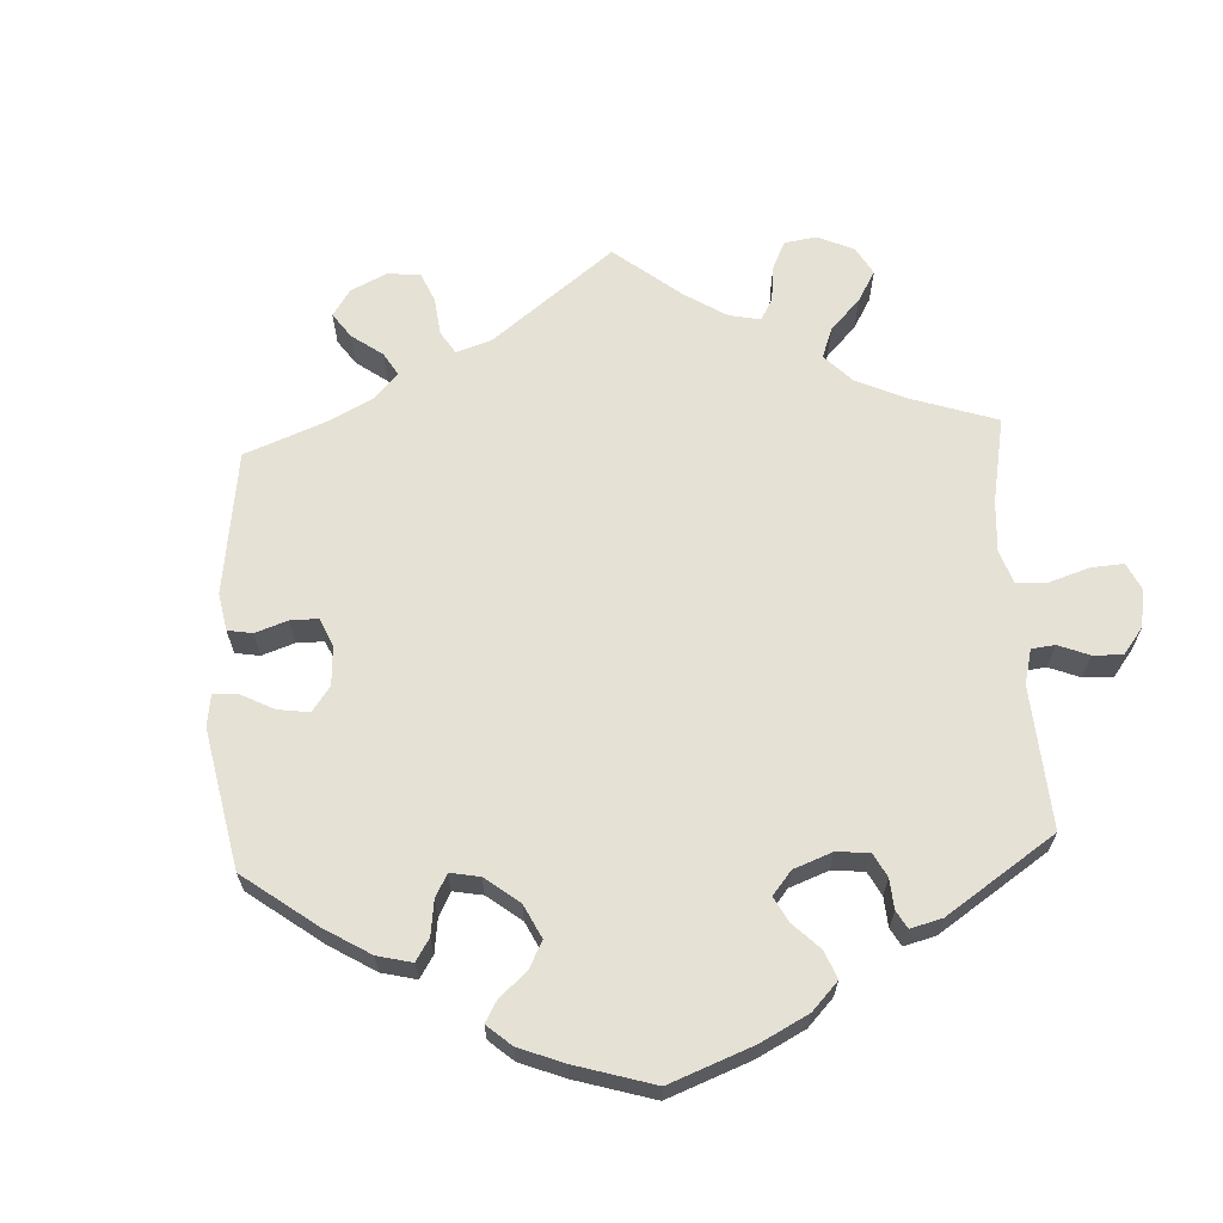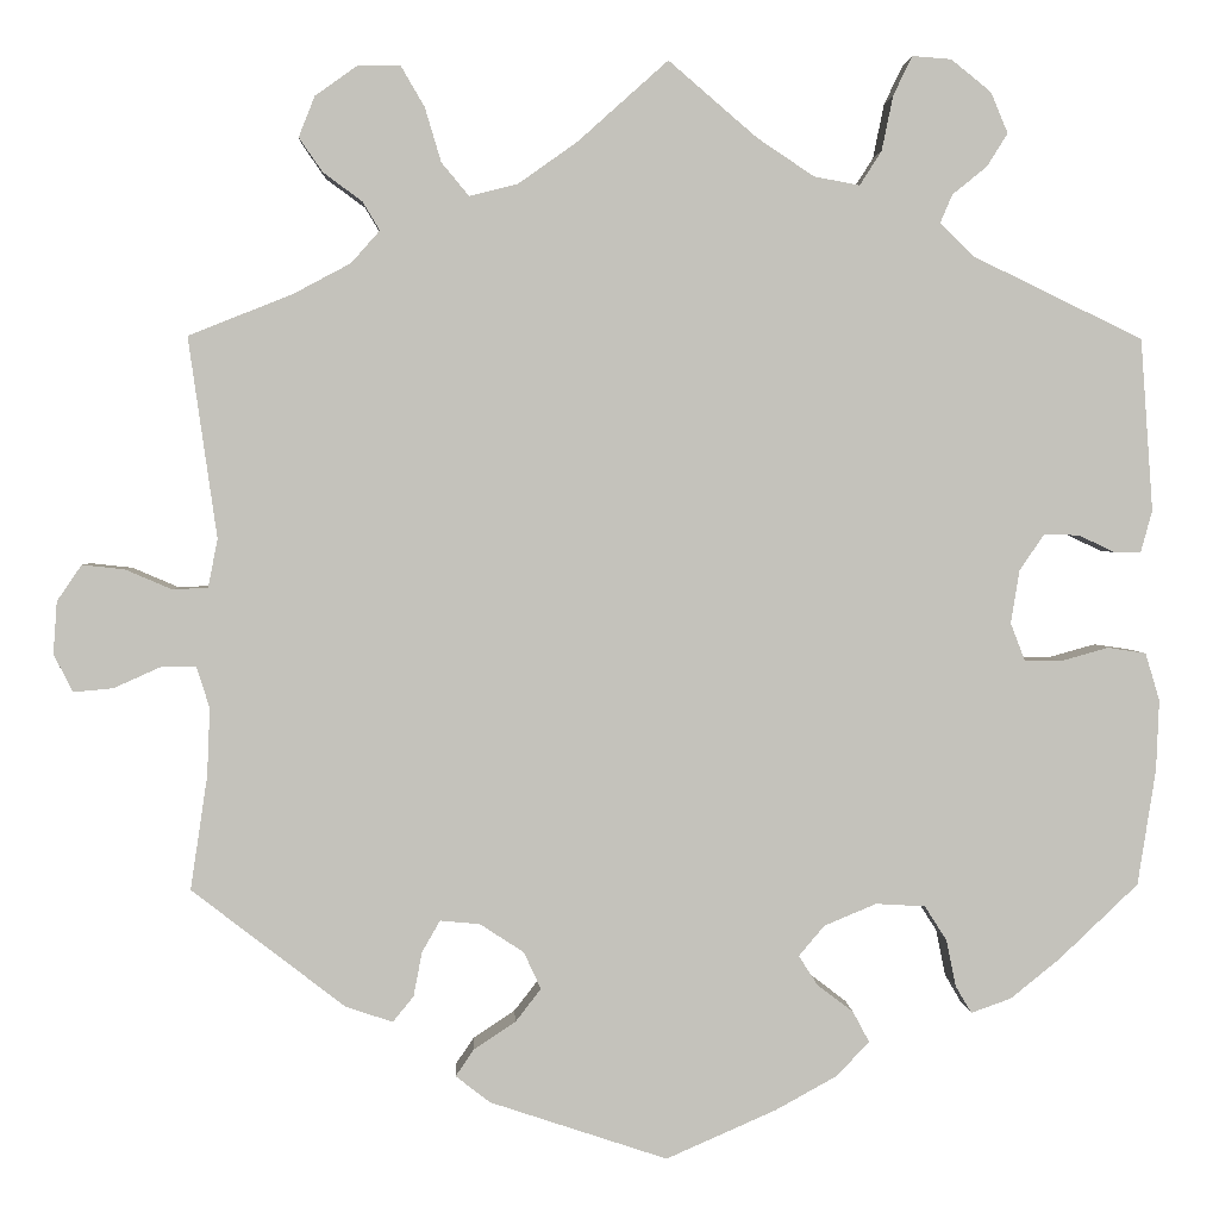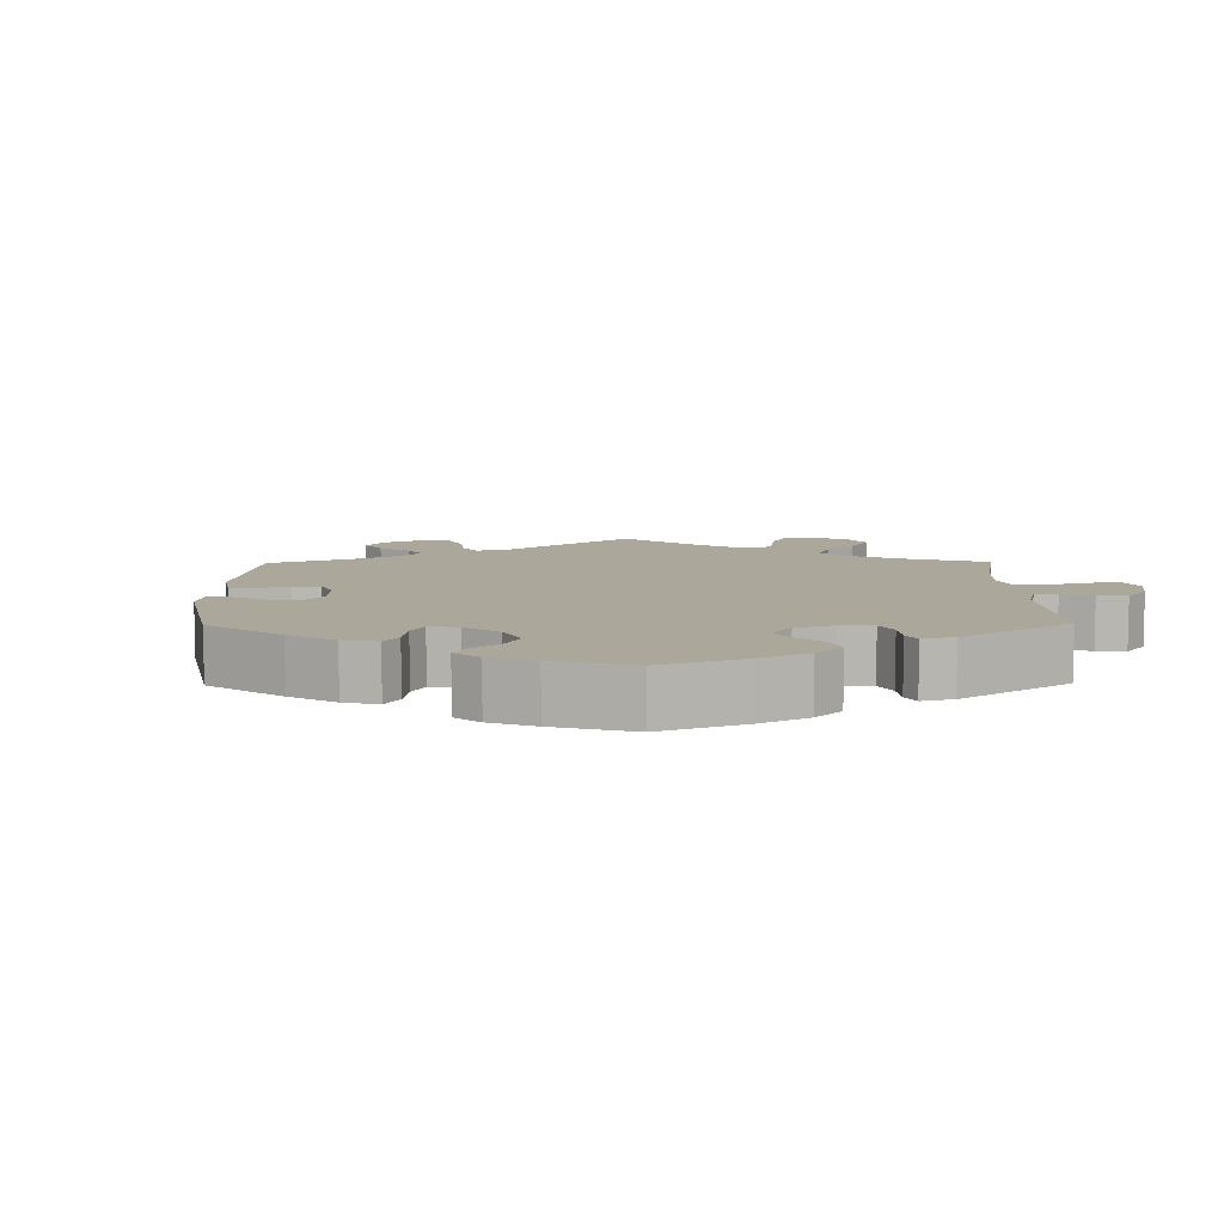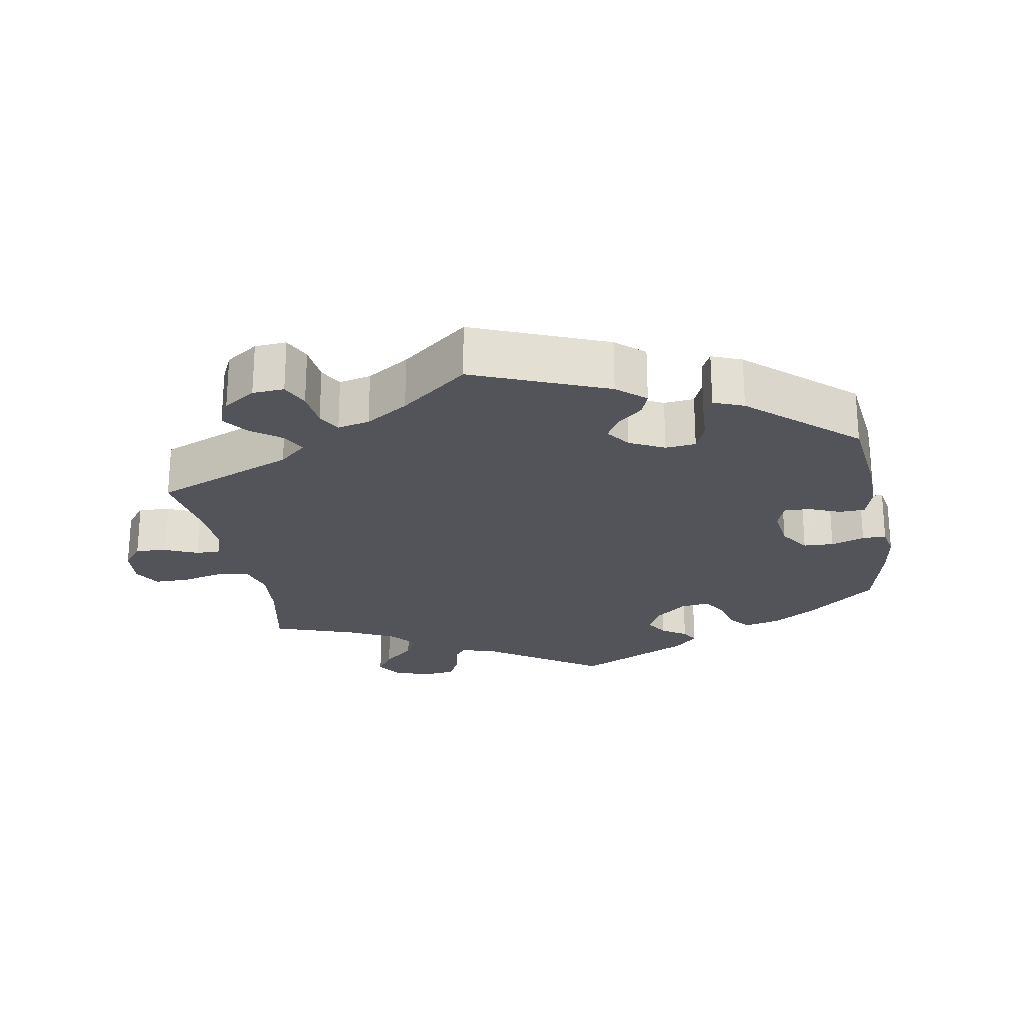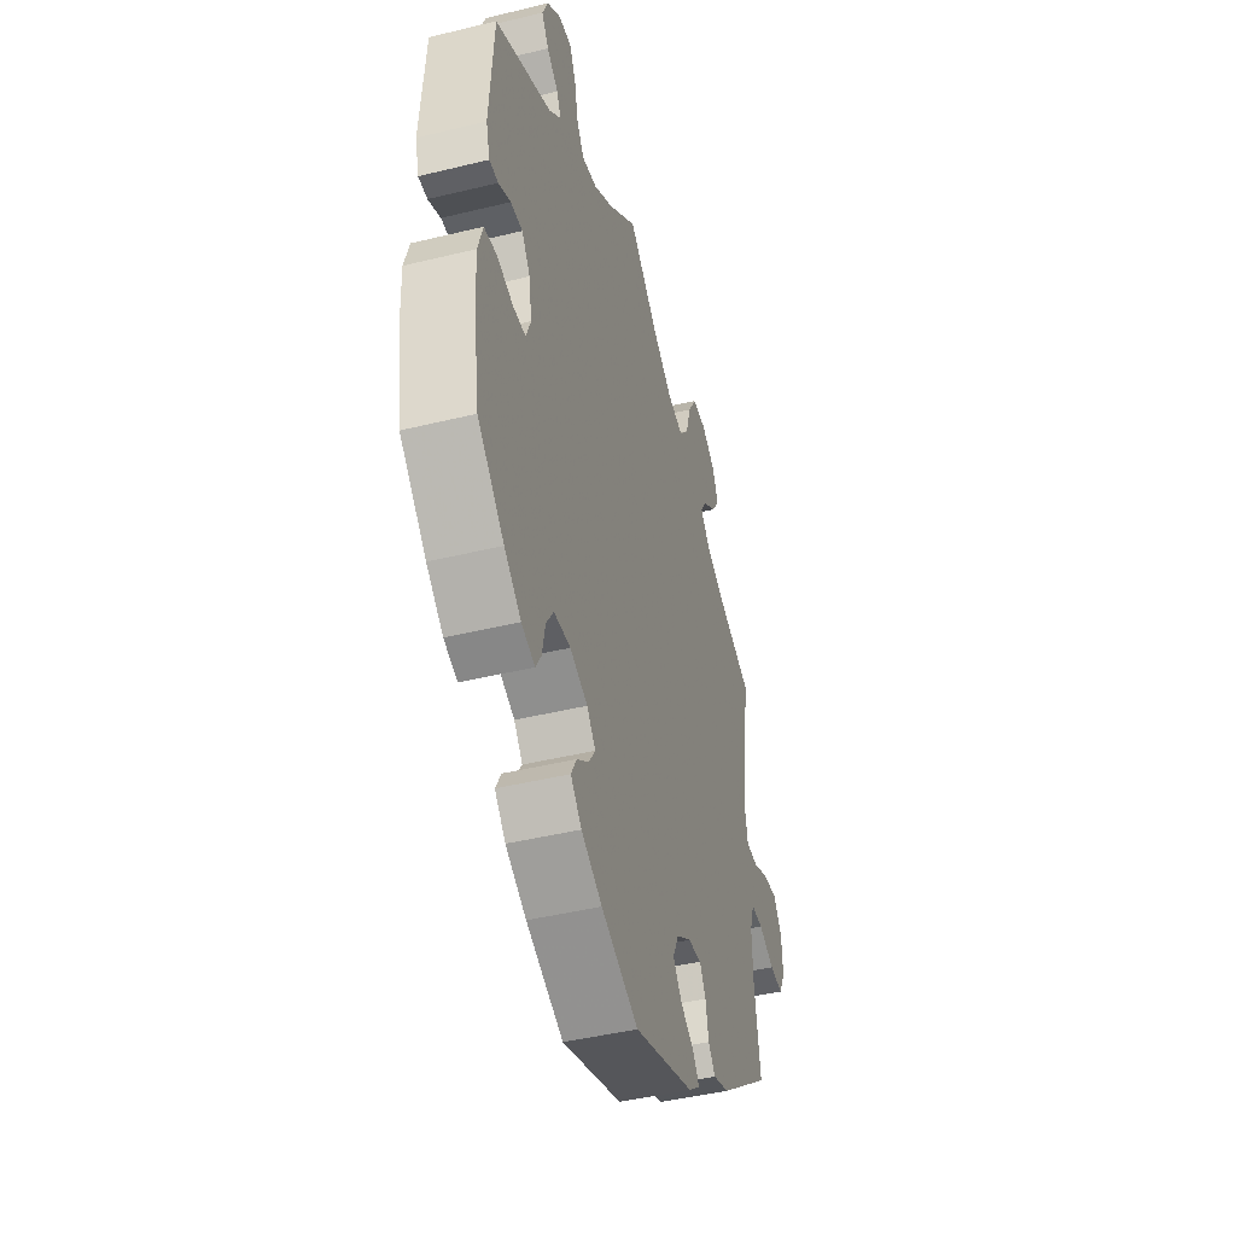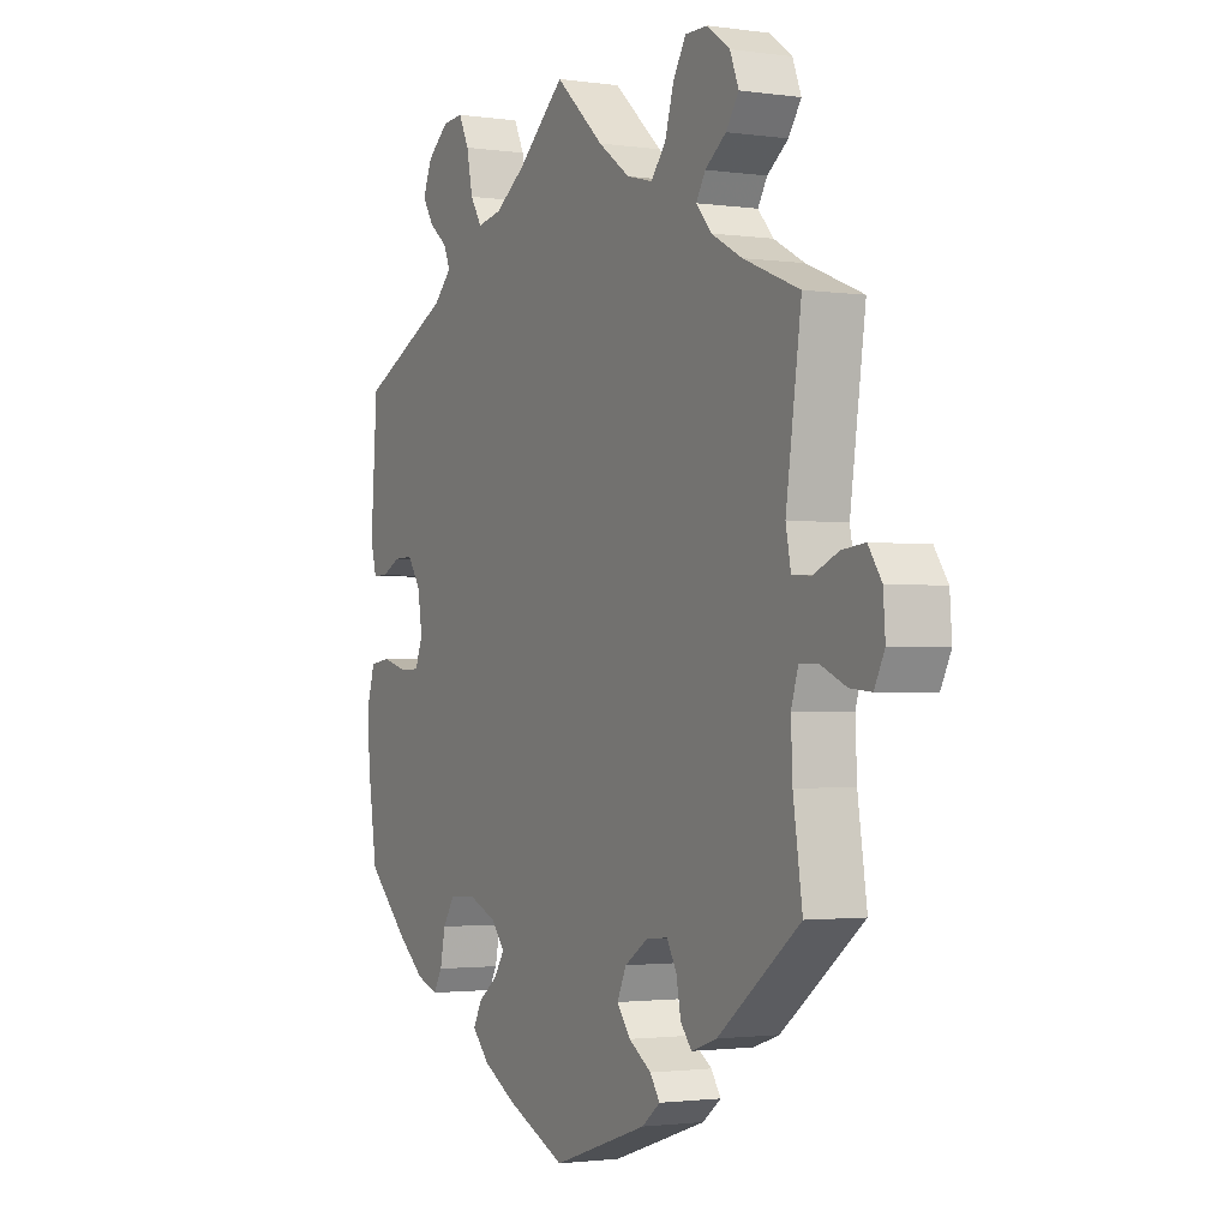
<metadata>
{"format":"obj","ext":"obj","renderer":"f3d","projection":"perspective","resolution":1024,"background":"white","views":[{"elev":64.9,"azim":-123.0,"up":"+Y"},{"elev":2.3,"azim":177.5,"up":"+Z"},{"elev":8.2,"azim":-120.8,"up":"+Y"},{"elev":-23.7,"azim":130.4,"up":"+Y"},{"elev":-44.3,"azim":-74.1,"up":"+Z"},{"elev":-1.7,"azim":62.5,"up":"+Z"}]}
</metadata>
<code>
v -0.115 0.07 -0.527
v -0.18 0.07 -0.491
v -0.214 0.07 -0.455
v -0.197 0.07 -0.423
v -0.159 0.07 -0.394
v -0.139 0.07 -0.363
v -0.166 0.07 -0.331
v -0.221 0.07 -0.308
v -0.273 0.07 -0.311
v -0.296 0.07 -0.347
v -0.306 0.07 -0.396
v -0.323 0.07 -0.425
v -0.365 0.07 -0.41
v -0.417 0.07 -0.368
v -0.5 0.07 -0.289
v -0.519 0.07 -0.167
v -0.522 0.07 -0.093
v -0.507 0.07 -0.043
v -0.467 0.07 -0.037
v -0.417 0.07 -0.051
v -0.378 0.07 -0.05
v -0.363 0.07 -0.011
v -0.372 0.07 0.045
v -0.398 0.07 0.083
v -0.435 0.07 0.082
v -0.473 0.07 0.064
v -0.501 0.07 0.064
v -0.513 0.07 0.108
v -0.5 0.07 0.289
v -0.322 0.07 0.375
v -0.286 0.07 0.41
v -0.299 0.07 0.44
v -0.335 0.07 0.469
v -0.357 0.07 0.504
v -0.339 0.07 0.547
v -0.297 0.07 0.581
v -0.256 0.07 0.584
v -0.236 0.07 0.543
v -0.224 0.07 0.485
v -0.201 0.07 0.449
v -0.153 0.07 0.458
v -0.093 0.07 0.498
v 0 0.07 0.578
v 0.095 0.07 0.493
v 0.157 0.07 0.449
v 0.208 0.07 0.436
v 0.237 0.07 0.471
v 0.254 0.07 0.528
v 0.279 0.07 0.571
v 0.323 0.07 0.571
v 0.368 0.07 0.539
v 0.385 0.07 0.496
v 0.36 0.07 0.46
v 0.319 0.07 0.43
v 0.301 0.07 0.4
v 0.331 0.07 0.366
v 0.391 0.07 0.334
v 0.501 0.07 0.29
v 0.471 0.07 0.079
v 0.481 0.07 0.028
v 0.518 0.07 0.026
v 0.567 0.07 0.047
v 0.612 0.07 0.052
v 0.638 0.07 0.014
v 0.642 0.07 -0.041
v 0.622 0.07 -0.081
v 0.58 0.07 -0.077
v 0.531 0.07 -0.055
v 0.494 0.07 -0.054
v 0.48 0.07 -0.098
v 0.483 0.07 -0.169
v 0.501 0.07 -0.289
v 0.34 0.07 -0.413
v 0.29 0.07 -0.43
v 0.268 0.07 -0.403
v 0.259 0.07 -0.356
v 0.24 0.07 -0.323
v 0.198 0.07 -0.327
v 0.152 0.07 -0.357
v 0.134 0.07 -0.396
v 0.161 0.07 -0.431
v 0.205 0.07 -0.46
v 0.224 0.07 -0.488
v 0.188 0.07 -0.516
v 0.001 0.07 -0.578
v -0.115 0 -0.527
v -0.18 0 -0.491
v -0.214 0 -0.455
v -0.197 0 -0.423
v -0.159 0 -0.394
v -0.139 0 -0.363
v -0.166 0 -0.331
v -0.221 0 -0.308
v -0.273 0 -0.311
v -0.296 0 -0.347
v -0.306 0 -0.396
v -0.323 0 -0.425
v -0.365 0 -0.41
v -0.417 0 -0.368
v -0.5 0 -0.289
v -0.519 0 -0.167
v -0.522 0 -0.093
v -0.507 0 -0.043
v -0.467 0 -0.037
v -0.417 0 -0.051
v -0.378 0 -0.05
v -0.363 0 -0.011
v -0.372 0 0.045
v -0.398 0 0.083
v -0.435 0 0.082
v -0.473 0 0.064
v -0.501 0 0.064
v -0.513 0 0.108
v -0.5 0 0.289
v -0.322 0 0.375
v -0.286 0 0.41
v -0.299 0 0.44
v -0.335 0 0.469
v -0.357 0 0.504
v -0.339 0 0.547
v -0.297 0 0.581
v -0.256 0 0.584
v -0.236 0 0.543
v -0.224 0 0.485
v -0.201 0 0.449
v -0.153 0 0.458
v -0.093 0 0.498
v 0 0 0.578
v 0.095 0 0.493
v 0.157 0 0.449
v 0.208 0 0.436
v 0.237 0 0.471
v 0.254 0 0.528
v 0.279 0 0.571
v 0.323 0 0.571
v 0.368 0 0.539
v 0.385 0 0.496
v 0.36 0 0.46
v 0.319 0 0.43
v 0.301 0 0.4
v 0.331 0 0.366
v 0.391 0 0.334
v 0.501 0 0.29
v 0.471 0 0.079
v 0.481 0 0.028
v 0.518 0 0.026
v 0.567 0 0.047
v 0.612 0 0.052
v 0.638 0 0.014
v 0.642 0 -0.041
v 0.622 0 -0.081
v 0.58 0 -0.077
v 0.531 0 -0.055
v 0.494 0 -0.054
v 0.48 0 -0.098
v 0.483 0 -0.169
v 0.501 0 -0.289
v 0.34 0 -0.413
v 0.29 0 -0.43
v 0.268 0 -0.403
v 0.259 0 -0.356
v 0.24 0 -0.323
v 0.198 0 -0.327
v 0.152 0 -0.357
v 0.134 0 -0.396
v 0.161 0 -0.431
v 0.205 0 -0.46
v 0.224 0 -0.488
v 0.188 0 -0.516
v 0.001 0 -0.578
f 81 82 83 84
f 80 81 84 85
f 79 80 85 1
f 73 74 75 76
f 71 72 73 76
f 70 71 76 77
f 69 70 77 78
f 65 66 67 68
f 65 68 69
f 64 65 69
f 61 62 63 64
f 60 61 64 69
f 59 60 69 78
f 57 58 59 78
f 51 52 53 54
f 51 54 55
f 50 51 55
f 47 48 49 50
f 46 47 50 55
f 45 46 55 56
f 42 43 44
f 41 42 44 45
f 40 41 45 56
f 36 37 38 39
f 36 39 40
f 35 36 40
f 32 33 34 35
f 31 32 35 40
f 30 31 40 56
f 25 26 27 28
f 24 25 28 29
f 23 24 29 30
f 17 18 19 20
f 17 20 21
f 16 17 21
f 15 16 21
f 14 15 21
f 13 14 21 22
f 10 11 12 13
f 9 10 13 22
f 2 3 4 5
f 2 5 6
f 1 2 6
f 79 1 6
f 78 79 6 7
f 57 78 7 8
f 23 30 56 57
f 22 23 57
f 8 9 22 57
f 169 168 167 166
f 170 169 166 165
f 86 170 165 164
f 161 160 159 158
f 161 158 157 156
f 162 161 156 155
f 163 162 155 154
f 153 152 151 150
f 154 153 150
f 154 150 149
f 149 148 147 146
f 154 149 146 145
f 163 154 145 144
f 163 144 143 142
f 139 138 137 136
f 140 139 136
f 140 136 135
f 135 134 133 132
f 140 135 132 131
f 141 140 131 130
f 129 128 127
f 130 129 127 126
f 141 130 126 125
f 124 123 122 121
f 125 124 121
f 125 121 120
f 120 119 118 117
f 125 120 117 116
f 141 125 116 115
f 113 112 111 110
f 114 113 110 109
f 115 114 109 108
f 105 104 103 102
f 106 105 102
f 106 102 101
f 106 101 100
f 106 100 99
f 107 106 99 98
f 98 97 96 95
f 107 98 95 94
f 90 89 88 87
f 91 90 87
f 91 87 86
f 91 86 164
f 92 91 164 163
f 93 92 163 142
f 142 141 115 108
f 142 108 107
f 142 107 94 93
f 1 86 87 2
f 2 87 88 3
f 3 88 89 4
f 4 89 90 5
f 5 90 91 6
f 6 91 92 7
f 7 92 93 8
f 8 93 94 9
f 9 94 95 10
f 10 95 96 11
f 11 96 97 12
f 12 97 98 13
f 13 98 99 14
f 14 99 100 15
f 15 100 101 16
f 16 101 102 17
f 17 102 103 18
f 18 103 104 19
f 19 104 105 20
f 20 105 106 21
f 21 106 107 22
f 22 107 108 23
f 23 108 109 24
f 24 109 110 25
f 25 110 111 26
f 26 111 112 27
f 27 112 113 28
f 28 113 114 29
f 29 114 115 30
f 30 115 116 31
f 31 116 117 32
f 32 117 118 33
f 33 118 119 34
f 34 119 120 35
f 35 120 121 36
f 36 121 122 37
f 37 122 123 38
f 38 123 124 39
f 39 124 125 40
f 40 125 126 41
f 41 126 127 42
f 42 127 128 43
f 43 128 129 44
f 44 129 130 45
f 45 130 131 46
f 46 131 132 47
f 47 132 133 48
f 48 133 134 49
f 49 134 135 50
f 50 135 136 51
f 51 136 137 52
f 52 137 138 53
f 53 138 139 54
f 54 139 140 55
f 55 140 141 56
f 56 141 142 57
f 57 142 143 58
f 58 143 144 59
f 59 144 145 60
f 60 145 146 61
f 61 146 147 62
f 62 147 148 63
f 63 148 149 64
f 64 149 150 65
f 65 150 151 66
f 66 151 152 67
f 67 152 153 68
f 68 153 154 69
f 69 154 155 70
f 70 155 156 71
f 71 156 157 72
f 72 157 158 73
f 73 158 159 74
f 74 159 160 75
f 75 160 161 76
f 76 161 162 77
f 77 162 163 78
f 78 163 164 79
f 79 164 165 80
f 80 165 166 81
f 81 166 167 82
f 82 167 168 83
f 83 168 169 84
f 84 169 170 85
f 85 170 86 1

</code>
